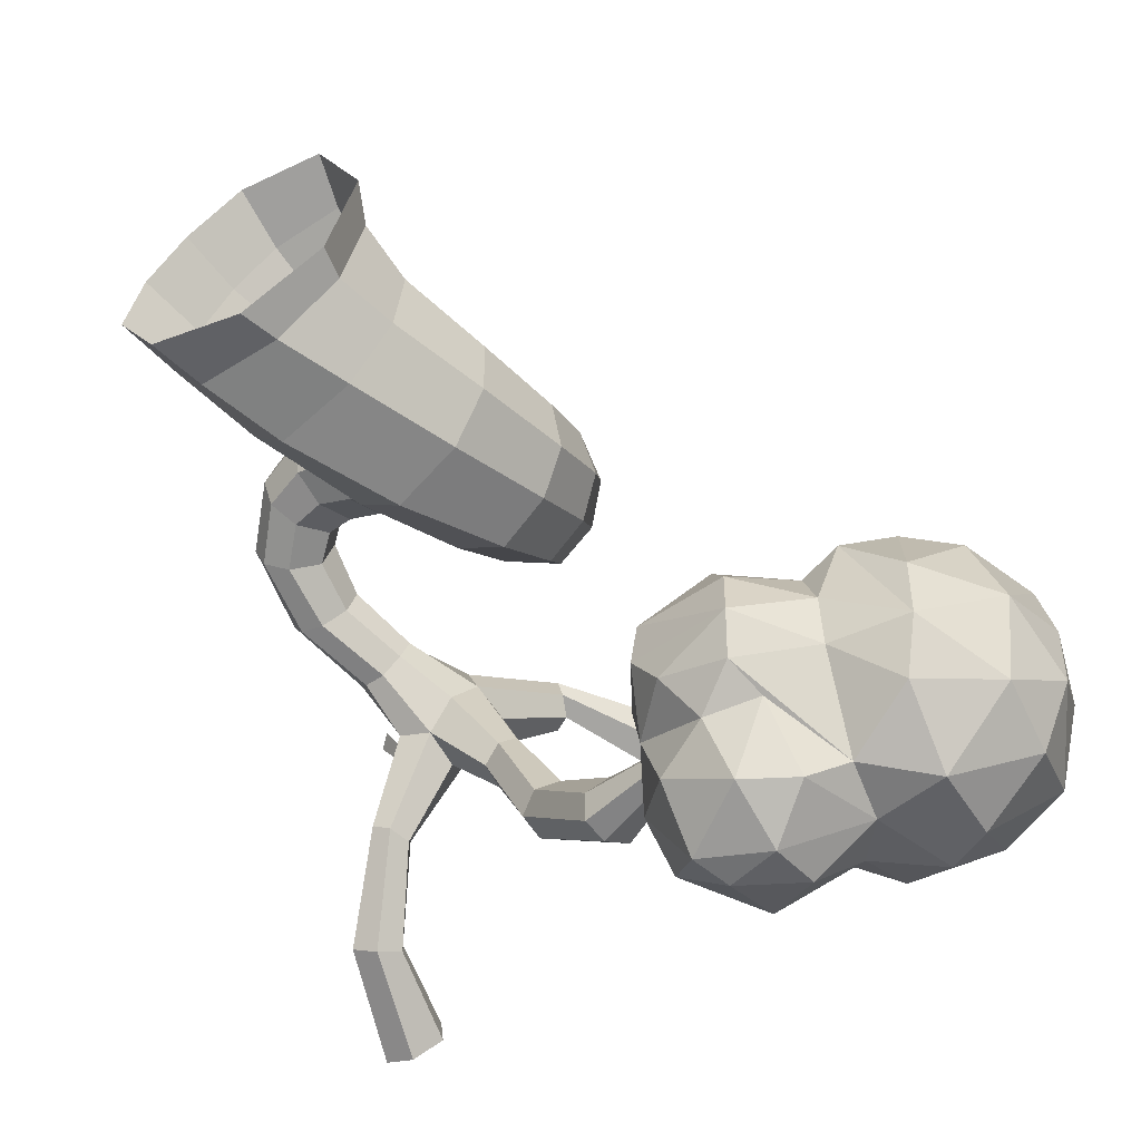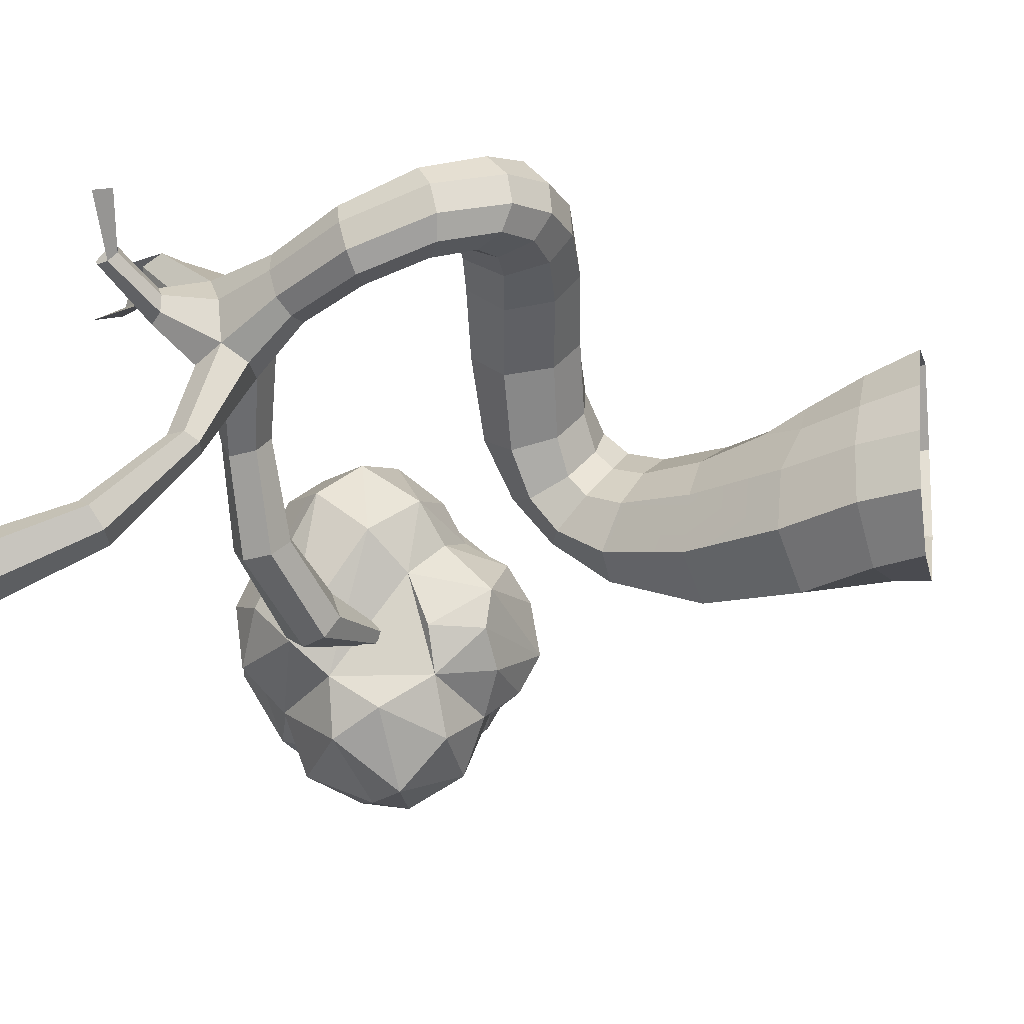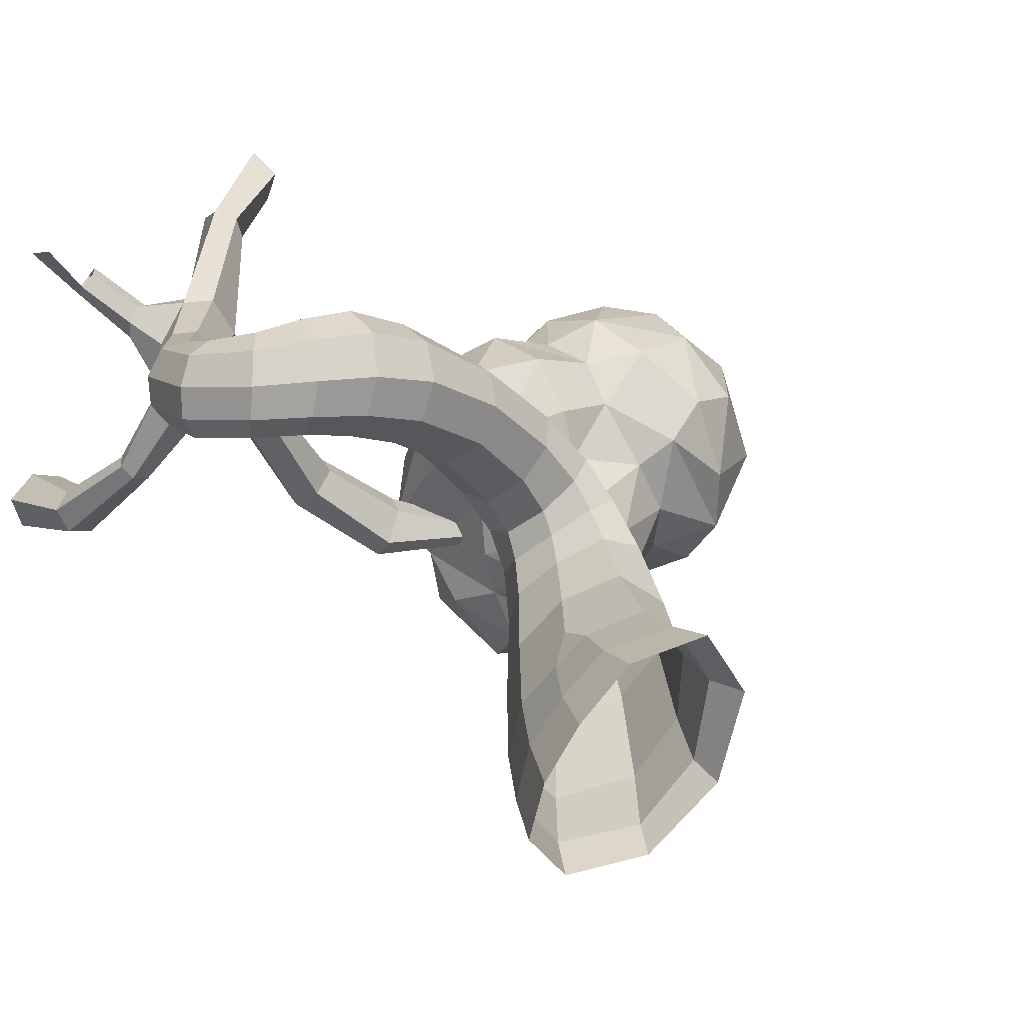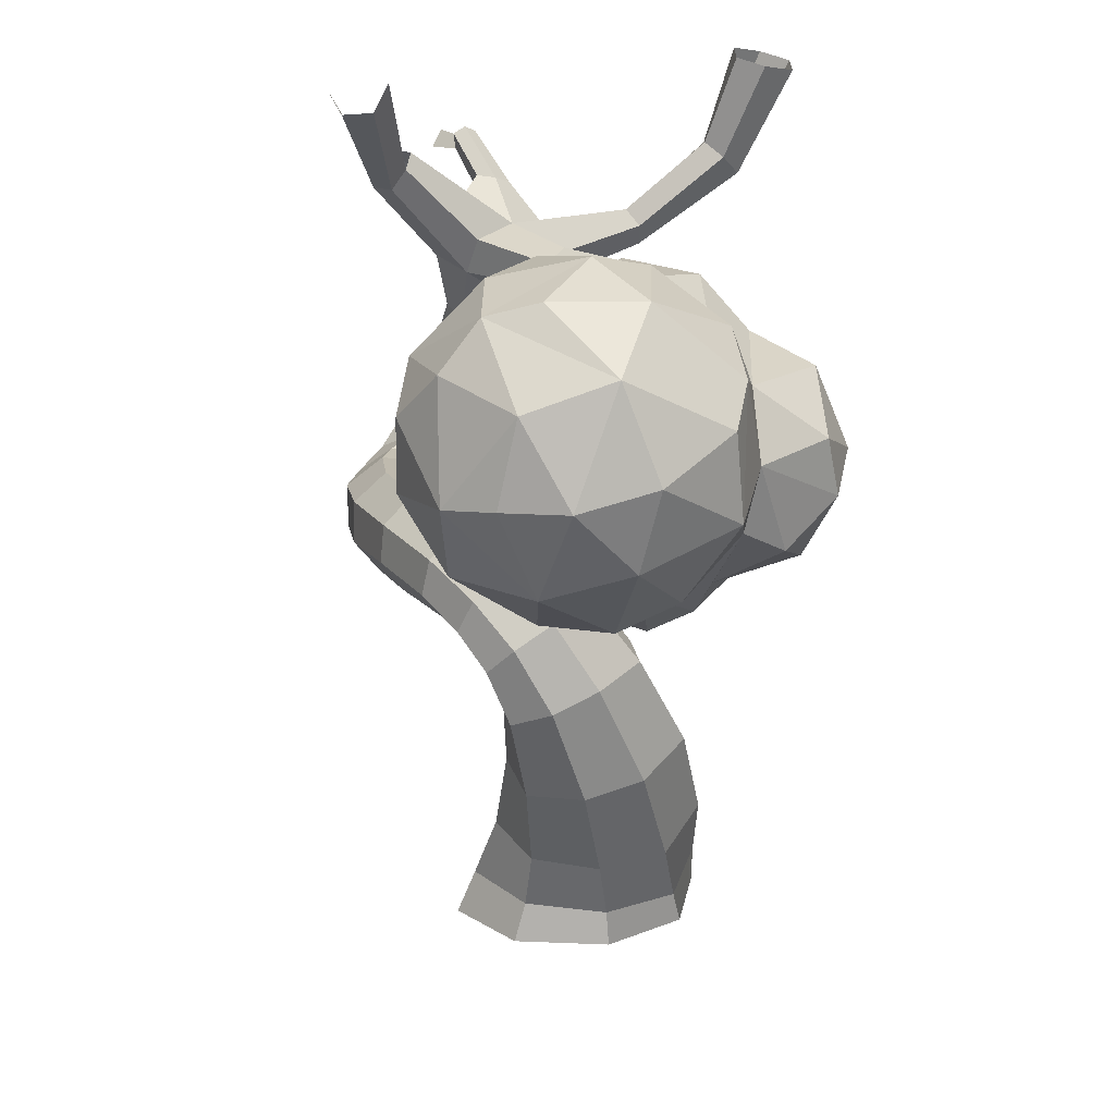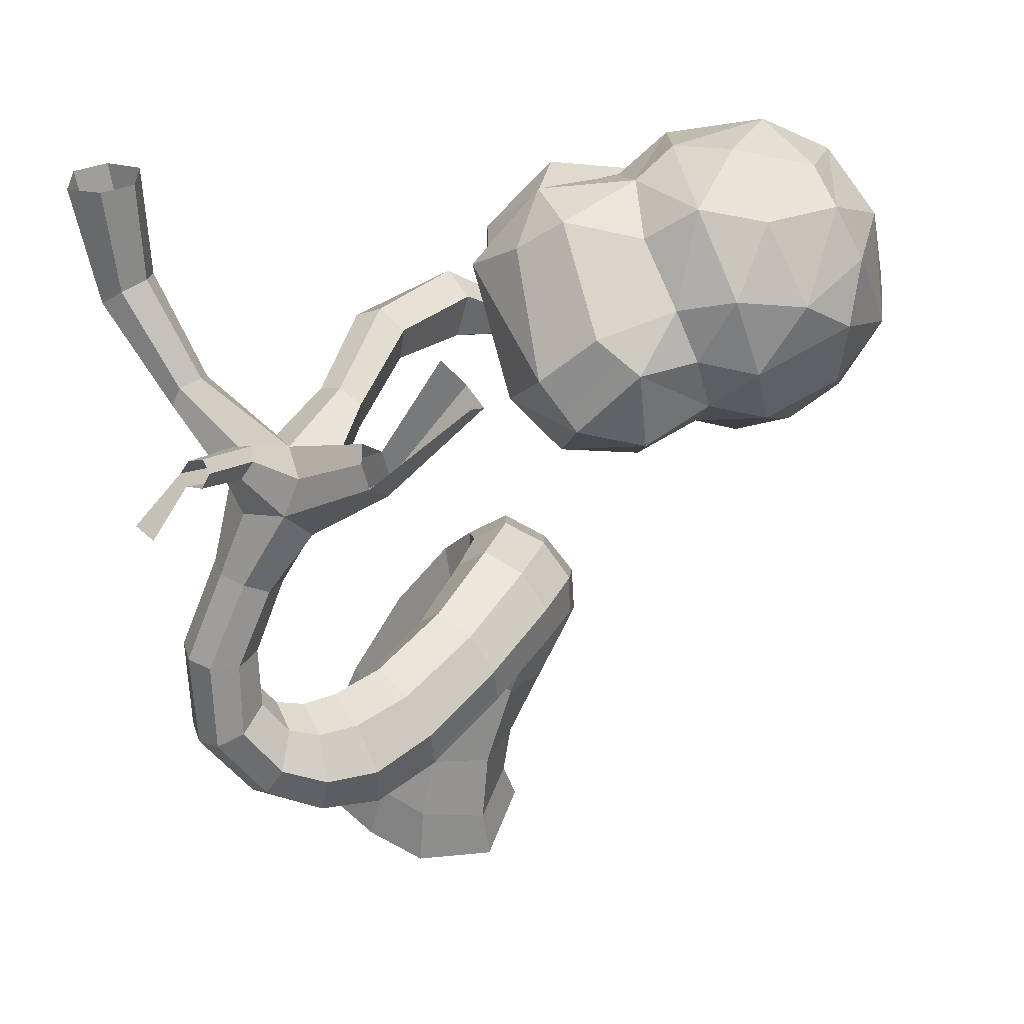
<metadata>
{"format":"obj","ext":"obj","renderer":"f3d","projection":"perspective","resolution":1024,"background":"white","views":[{"elev":-51.7,"azim":24.4,"up":"+Z"},{"elev":-10.1,"azim":-78.6,"up":"+Z"},{"elev":32.6,"azim":-29.9,"up":"+Z"},{"elev":20.9,"azim":107.8,"up":"+Y"},{"elev":47.4,"azim":-10.4,"up":"+Y"}]}
</metadata>
<code>
o LowPoly_Tree_06_lowpoly_tree_02_Mesh.005
v 0.3453 2.113 0.2909
v 0.113 2.006 0.1717
v 0.08076 2.121 0.367
v -0.04345 1.253 0.2851
v -0.2308 1.279 0.33
v -0.1467 1.334 0.2066
v -0.2505 1.893 0.2193
v -0.3762 1.715 0.1312
v -0.402 1.721 0.3042
v -0.2863 1.411 0.1361
v -0.09933 1.404 0.04398
v 0.05762 1.856 0.134
v -0.03879 1.95 0.2574
v -0.2123 1.641 -0.03518
v -0.1795 1.844 0.04207
v -0.03303 1.72 -0.02559
v 0.1423 1.698 0.0882
v -0.06843 1.571 -0.04537
v 0.04744 1.466 0.04839
v 0.2496 1.929 0.09832
v 0.338 1.628 0.0783
v 0.361 1.847 0.09174
v 0.5483 1.766 0.2024
v 0.5349 1.993 0.3002
v -0.02025 1.197 0.3942
v 0.1624 1.361 0.3519
v 0.1644 1.336 0.4946
v 0.2166 2.166 0.4637
v 0.08665 2.122 0.6324
v -0.3421 1.433 0.3095
v -0.3445 1.511 0.5966
v -0.02844 1.223 0.5458
v -0.367 1.447 0.4458
v -0.2811 1.285 0.5534
v 0.3869 1.354 0.535
v 0.5035 1.494 0.7019
v 0.3546 1.439 0.7533
v -0.04597 2.024 0.61
v 0.004787 1.92 0.7834
v 0.1159 1.382 0.6371
v -0.08044 1.281 0.6494
v 0.3328 1.938 0.8494
v 0.5147 1.959 0.7162
v 0.4557 2.078 0.6365
v 0.6114 1.689 0.6795
v 0.4603 1.836 0.8347
v 0.4441 1.654 0.8439
v 0.1491 1.97 0.8328
v -0.215 1.901 0.834
v -0.2444 2.044 0.5285
v -0.363 1.775 0.8301
v -0.3627 1.952 0.5061
v 0.2021 1.778 0.9106
v 0.05002 1.8 0.8577
v 0.0884 1.637 0.8625
v -0.2791 1.665 0.9214
v -0.2957 1.491 0.8092
v -0.09915 1.604 0.9444
v -0.1146 1.828 0.912
v -0.4183 1.61 0.7131
v -0.2405 1.429 0.688
v -0.09756 1.401 0.7154
v 0.2448 1.586 0.8825
v 0.2213 1.364 0.6995
v 0.07707 1.513 0.789
v -0.09173 1.468 0.8365
v 0.2552 2.108 0.6974
v -0.463 1.819 0.3972
v -0.02922 2.064 0.4202
v 0.6156 1.918 0.5006
v -0.2754 2.012 0.3475
v -0.3048 1.296 0.4411
v 0.3843 1.356 0.3534
v 0.5856 1.495 0.4677
v 0.4277 2.115 0.5065
v 0.6419 1.722 0.3704
v 0.1473 1.535 0.1242
v 0.3323 1.427 0.2159
v 0.5389 1.563 0.256
v 0.6473 1.711 0.5383
v 0.00336 1.349 0.2301
v -0.2688 1.549 -0.009655
v -0.397 1.579 0.2153
v -1.026 1.948 1.226
v -1.072 1.864 1.264
v -0.8755 2.07 1.405
v -0.8868 2.119 1.367
v -0.9634 1.777 1.179
v -1.008 1.806 1.282
v -1.128 1.637 1.297
v -1.09 1.605 1.24
v -1.105 1.581 1.166
v -1.005 1.705 1.078
v -1.154 1.872 1.02
v -1.189 1.793 1.067
v -1.203 1.952 1.151
v -1.172 1.985 1.128
v -1.166 1.81 1.186
v -1.24 1.654 1.234
v -1.188 1.665 1.29
v -0.8173 2.024 1.333
v -0.8319 2.024 1.391
v -1.034 1.904 1.071
v -1.223 1.919 0.8075
v -1.279 1.899 0.8146
v -1.17 1.726 1.017
v -1.216 1.602 1.12
v -1.248 1.633 1.162
v -1.162 1.974 1.226
v -1.2 1.951 1.197
v -1.079 1.733 0.996
v -1.157 1.587 1.117
v -1.303 1.846 0.818
v -1.175 1.44 1.314
v -1.189 1.418 1.225
v -1.348 1.445 1.315
v -1.298 1.464 1.373
v -1.226 1.462 1.378
v -1.319 1.409 1.188
v -1.354 1.424 1.242
v -1.254 1.407 1.179
v -1.236 1.296 1.459
v -1.179 1.306 1.381
v -1.198 1.28 1.275
v -1.35 1.215 1.398
v -1.305 1.256 1.456
v -1.332 1.202 1.255
v -1.36 1.195 1.32
v -1.27 1.234 1.234
v -1.153 1.187 1.511
v -1.12 1.237 1.422
v -1.142 1.214 1.306
v -1.232 1.047 1.449
v -1.197 1.107 1.51
v -1.238 1.06 1.299
v -1.248 1.03 1.368
v -1.197 1.129 1.27
v -0.2722 0.824 0.7118
v -0.3482 0.5586 0.6483
v -0.4343 0.5958 0.5132
v -0.3412 0.876 0.6075
v -1.045 1.222 1.439
v -1.042 1.149 1.537
v -0.9123 1.146 1.526
v -0.9463 1.228 1.431
v -0.9909 1.213 1.309
v -1.074 1.203 1.316
v -1.063 1.039 1.536
v -1.092 0.9683 1.464
v -0.9457 0.9407 1.448
v -0.915 1.022 1.525
v -1.117 0.9554 1.377
v -1.126 0.9998 1.306
v -1.012 0.9817 1.28
v -0.9835 0.927 1.356
v -1.109 1.096 1.273
v -1.017 1.099 1.249
v -0.8088 1.235 1.366
v -0.7611 1.157 1.443
v -0.6163 1.253 1.213
v -0.685 1.257 1.122
v -0.867 1.231 1.261
v -0.5928 1.166 0.884
v -0.5805 1.042 0.9163
v -0.7086 1.027 1.079
v -0.7284 1.158 1.059
v -0.7537 1.042 1.445
v -0.7821 0.9552 1.381
v -0.5103 0.9802 0.9938
v -0.436 0.9889 1.07
v -0.5878 0.9877 1.237
v -0.6457 0.9666 1.155
v -0.5563 1.071 1.287
v -0.8303 0.934 1.292
v -0.8793 0.9924 1.214
v -0.5649 1.176 1.28
v -0.8971 1.123 1.192
v -0.4407 1.243 1.012
v -0.3862 1.164 1.084
v -0.5266 1.254 0.927
v -0.3858 1.064 1.106
v -0.2916 1.103 0.9302
v -0.3488 1.173 0.8519
v -0.4422 1.192 0.7772
v -0.3719 0.9484 0.9662
v -0.2984 1.011 0.9773
v -0.534 1.021 0.8171
v -0.4625 0.9572 0.8972
v -0.5293 1.127 0.761
v -0.3201 1.056 0.7239
v -0.2584 0.9951 0.8098
v -0.4639 0.9192 0.5361
v -0.4202 1.087 0.6534
v -0.2664 0.9216 0.8873
v -0.3613 0.8833 0.9096
v -0.3852 0.7798 0.884
v -0.2767 0.7784 0.8274
v -0.4645 0.9094 0.8474
v -0.5404 0.9703 0.7615
v -0.5892 0.8685 0.7285
v -0.5014 0.8205 0.8237
v -0.5277 1.053 0.67
v -0.5883 0.9205 0.5995
v -0.6009 0.6518 0.4508
v -0.4504 0.596 0.8984
v -0.3454 0.549 0.8082
v -0.701 0.6707 0.724
v -0.5842 0.6562 0.8327
v -0.7276 0.6879 0.5681
v -0.761 0.3816 0.4493
v -0.8731 0.427 0.595
v -0.6557 0.1535 0.4875
v -0.5643 0.3246 0.4871
v -0.4549 0.3054 0.6383
v -0.5089 0.1477 0.6352
v -0.4994 0.05542 0.6253
v -0.6941 0.05558 0.479
v -0.9252 0.06171 0.5088
v -0.8681 0.1926 0.4906
v -0.8467 0.2176 0.9088
v -0.7725 0.3721 0.8713
v -0.8398 0.4196 0.7546
v -0.9299 0.2269 0.7919
v -0.9838 0.06559 0.8112
v -0.8918 0.06442 0.9461
v -0.7384 0.2103 1.01
v -0.6918 0.3655 0.9408
v -0.684 0.4766 0.8781
v -0.9681 0.224 0.6403
v -1.025 0.06565 0.6575
v -0.5315 0.3609 0.9584
v -0.4386 0.315 0.8256
v -1.056 1.824 0.9462
v -1.235 1.823 0.7732
v -1.206 1.88 0.7632
v -1.126 2.004 1.15
v -1.129 2.007 1.205
v -0.875 2.115 1.3
v -0.4645 0.1622 0.8525
v -0.5607 0.1839 1.031
v -0.7592 0.06534 1.069
v -0.5499 0.0588 1.08
v -0.4328 0.05929 0.8728
v -0.9334 1.878 1.135
v -0.8363 1.854 0.9093
v -0.8829 1.888 0.8761
v -0.8804 1.751 0.8811
v -0.8436 1.786 0.9189
v -0.9253 1.852 0.8278
v -0.9307 1.777 0.8405
v -0.6875 1.85 0.6539
v -0.7414 1.894 0.6079
v -0.7018 1.764 0.6641
v -0.7999 1.848 0.5717
v -0.8127 1.768 0.583
v -0.5295 1.807 0.3982
v -0.5732 1.746 0.3666
v -0.7624 1.73 0.6247
v -0.5803 1.642 0.4447
v -0.527 1.68 0.5172
v -0.5971 1.68 0.3878
v -0.3221 1.577 0.3974
v -0.3258 1.571 0.4277
v -0.4915 1.789 0.4893
v -0.3004 1.628 0.4394
v -0.2935 1.637 0.4097
v -0.323 1.596 0.4492
v -0.2988 1.608 0.3982
v -0.1075 1.522 0.5269
v -0.1427 1.506 0.5043
v -0.1265 1.551 0.5184
v -0.1326 1.5 0.5407
v -0.1573 1.525 0.5383
v -0.06902 1.5 0.5848
v -0.1209 1.536 0.5511
v -0.8304 2.079 1.298
v -0.6822 2.335 1.282
v -0.6275 2.267 1.304
v -0.5997 2.263 1.38
v -0.6392 2.318 1.435
v -1.256 2.051 1.314
v -1.292 2.037 1.288
v -1.301 2.06 1.264
v -1.28 2.095 1.263
v -1.246 2.113 1.281
v -1.235 2.093 1.31
v -1.382 2.02 1.428
v -1.416 2.062 1.415
v -1.306 2.063 0.5571
v -1.324 2.096 0.6153
v -1.283 1.812 0.7933
v -1.442 2.035 0.6148
v -1.423 2.001 0.5558
v -1.354 2.011 0.5288
v -1.466 2.306 0.4188
v -1.381 2.296 0.39
v -1.39 2.083 0.6353
v -1.321 2.332 0.5307
v -1.405 2.343 0.5596
v -1.485 2.322 0.5065
v -1.304 2.316 0.4476
f 84 85 86 87
f 88 89 90 91
f 88 91 92 93
f 94 95 96 97
f 85 98 99 100
f 85 100 90 89
f 89 88 101 102
f 94 103 104 105
f 95 106 107 108
f 95 108 99 98
f 98 85 109 110
f 111 93 92 112
f 111 112 107 106
f 95 94 105 113
f 92 91 114 115
f 99 116 117 100
f 90 100 117 118
f 107 119 120 108
f 99 108 120 116
f 92 115 121 112
f 107 112 121 119
f 118 122 123 114
f 115 114 123 124
f 116 125 126 117
f 118 117 126 122
f 119 127 128 120
f 116 120 128 125
f 115 124 129 121
f 119 121 129 127
f 122 130 131 123
f 124 123 131 132
f 125 133 134 126
f 122 126 134 130
f 127 135 136 128
f 125 128 136 133
f 124 132 137 129
f 127 129 137 135
f 138 139 140 141
f 142 131 130 143
f 142 143 144 145
f 142 145 146 147
f 142 147 132 131
f 148 134 133 149
f 148 149 150 151
f 148 151 144 143
f 148 143 130 134
f 152 136 135 153
f 152 153 154 155
f 152 155 150 149
f 152 149 133 136
f 156 137 132 147
f 156 147 146 157
f 156 157 154 153
f 156 153 135 137
f 158 145 144 159
f 160 161 162 158
f 163 164 165 166
f 158 162 146 145
f 167 151 150 168
f 169 170 171 172
f 173 167 168 171
f 167 159 144 151
f 174 155 154 175
f 160 158 159 176
f 172 174 175 165
f 174 168 150 155
f 177 157 146 162
f 178 160 176 179
f 166 177 162 161
f 177 175 154 157
f 178 180 161 160
f 181 179 176 173
f 181 173 171 170
f 166 165 175 177
f 169 172 165 164
f 173 176 159 167
f 163 166 161 180
f 178 179 182 183
f 178 183 184 180
f 181 170 185 186
f 181 186 182 179
f 169 164 187 188
f 169 188 185 170
f 163 180 184 189
f 163 189 187 164
f 190 183 182 191
f 190 191 138 141
f 190 141 192 193
f 190 193 184 183
f 194 186 185 195
f 194 195 196 197
f 194 197 138 191
f 194 191 182 186
f 198 188 187 199
f 198 199 200 201
f 198 201 196 195
f 198 195 185 188
f 202 189 184 193
f 202 193 192 203
f 202 203 200 199
f 202 199 187 189
f 192 141 140 204
f 196 205 206 197
f 138 197 206 139
f 200 207 208 201
f 196 201 208 205
f 192 204 209 203
f 200 203 209 207
f 204 210 211 209
f 212 213 214 215
f 212 215 216 217
f 212 217 218 219
f 212 219 210 213
f 220 221 222 223
f 220 223 224 225
f 221 220 226 227
f 228 221 227
f 229 211 210 219
f 229 219 218 230
f 229 230 224 223
f 229 223 222 211
f 207 209 211 222
f 207 222 221 228 208
f 228 227 231 205 208
f 205 231 232 206
f 139 206 232 214
f 139 214 213 140
f 204 140 213 210
f 172 171 168 174
f 233 111 234 235
f 84 103 236 237
f 103 84 87 238
f 239 232 231 240
f 226 241 242 240
f 226 240 231 227
f 220 225 241 226
f 239 240 242 243
f 239 243 216 215
f 232 239 215 214
f 103 244 245 246
f 88 93 247 248
f 111 233 249 250
f 246 245 251 252
f 245 248 253 251
f 250 249 254 255
f 244 88 248 245
f 93 111 250 247
f 233 103 246 249
f 254 252 256 257
f 253 258 259 260
f 258 255 261 259
f 247 250 255 258
f 248 247 258 253
f 249 246 252 254
f 259 261 262 263
f 256 264 265 266
f 264 260 267 265
f 255 254 257 261
f 251 253 260 264
f 252 251 264 256
f 262 268 269 270
f 268 266 271 269
f 267 263 272 273
f 260 259 263 267
f 257 256 266 268
f 261 257 268 262
f 274 275 273 272
f 275 274 269 271
f 272 270 269 274
f 265 267 273 275
f 266 265 275 271
f 263 262 270 272
f 101 276 277 278
f 244 103 238 276
f 88 244 276 101
f 85 89 102 86
f 86 102 279 280
f 102 101 278 279
f 110 109 281 282
f 96 110 282 283
f 236 97 284 285
f 85 84 237 109
f 103 94 97 236
f 95 98 110 96
f 237 236 285 286
f 97 96 283 284
f 109 237 286 281
f 283 282 287 288
f 104 235 289 290
f 291 113 292 293
f 234 291 293 294
f 111 106 291 234
f 106 95 113 291
f 103 233 235 104
f 294 293 295 296
f 297 290 298 299
f 292 297 299 300
f 235 234 294 289
f 113 105 297 292
f 105 104 290 297
f 293 292 300 295
f 290 289 301 298
f 289 294 296 301
f 90 118 114 91
f 1 2 3
f 4 5 6
f 7 8 9
f 10 11 6
f 12 13 2
f 14 15 16
f 16 17 18
f 11 18 19
f 17 20 21
f 21 22 23
f 12 2 20
f 1 22 20
f 22 1 24
f 25 26 27
f 28 3 29
f 9 30 31
f 25 27 32
f 30 33 31
f 25 32 34
f 35 36 37
f 38 39 29
f 40 41 32
f 42 43 44
f 45 46 47
f 43 42 46
f 39 48 29
f 49 50 51
f 50 52 51
f 47 46 53
f 54 55 53
f 56 57 58
f 49 56 59
f 55 59 58
f 51 60 56
f 61 62 57
f 63 64 37
f 55 65 63
f 65 58 66
f 42 53 46
f 53 63 47
f 60 57 56
f 67 29 48
f 51 52 68
f 31 33 34
f 41 34 32
f 60 68 9
f 67 44 28
f 28 29 67
f 29 69 38
f 3 69 29
f 45 70 43
f 69 71 50
f 30 72 33
f 72 5 25
f 27 73 64
f 35 74 36
f 68 7 9
f 1 28 75
f 23 24 76
f 26 77 78
f 79 74 73
f 76 24 70
f 73 26 78
f 27 26 73
f 80 45 74
f 13 71 69
f 23 76 79
f 15 12 16
f 79 21 23
f 17 21 77
f 17 12 20
f 19 17 77
f 81 11 19
f 81 19 77
f 18 17 19
f 18 14 16
f 11 82 18
f 14 8 15
f 11 10 82
f 12 15 7
f 8 82 83
f 10 6 30
f 9 8 83
f 69 2 13
f 2 1 20
f 13 7 71
f 83 10 30
f 7 15 8
f 13 12 7
f 22 21 20
f 80 70 45
f 69 50 38
f 32 27 40
f 64 35 37
f 31 34 61
f 44 67 42
f 36 45 47
f 42 67 48
f 31 61 57
f 51 68 60
f 54 48 39
f 48 53 42
f 59 56 58
f 66 57 62
f 66 62 65
f 63 65 64
f 65 40 64
f 62 61 41
f 62 41 40
f 40 65 62
f 58 57 66
f 49 51 56
f 54 59 55
f 65 55 58
f 54 39 59
f 63 53 55
f 37 47 63
f 53 48 54
f 39 49 59
f 60 31 57
f 37 36 47
f 45 43 46
f 41 61 34
f 33 72 34
f 72 25 34
f 45 36 74
f 60 9 31
f 71 68 52
f 50 71 52
f 40 27 64
f 44 75 28
f 35 64 73
f 70 44 43
f 73 74 35
f 81 4 6
f 25 4 26
f 4 77 26
f 77 4 81
f 74 76 80
f 74 79 76
f 79 73 78
f 75 24 1
f 80 76 70
f 44 24 75
f 44 70 24
f 9 83 30
f 71 7 68
f 1 3 28
f 79 78 21
f 22 24 23
f 21 78 77
f 16 12 17
f 6 11 81
f 18 82 14
f 82 8 14
f 83 82 10
f 6 5 30
f 25 5 4
f 30 5 72
f 69 3 2
f 39 38 50 49

</code>
